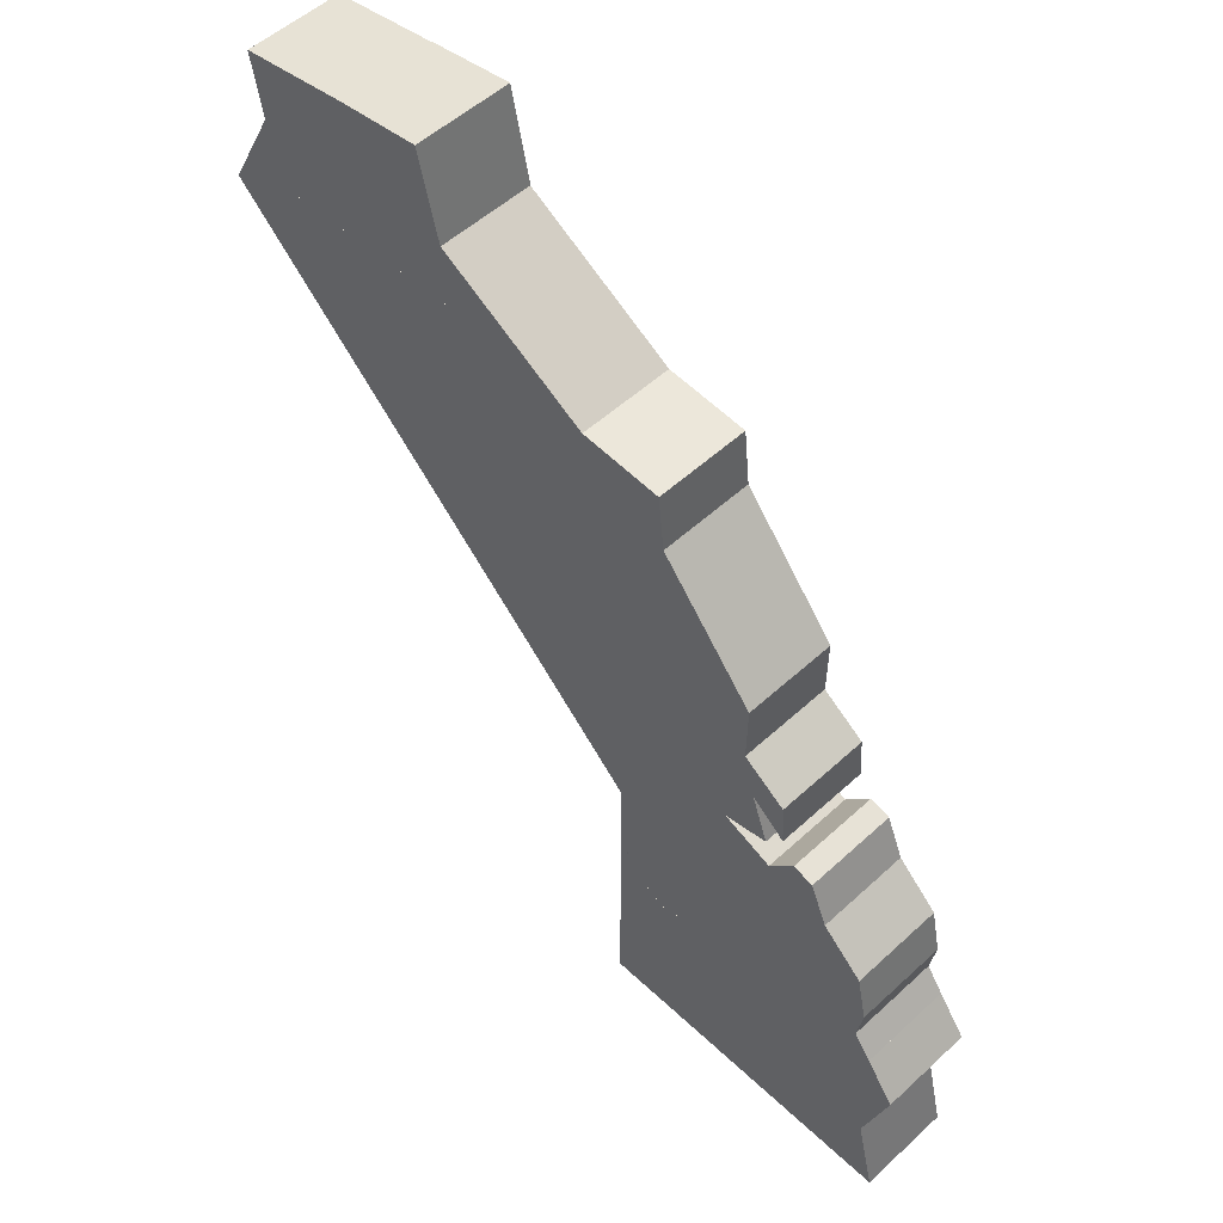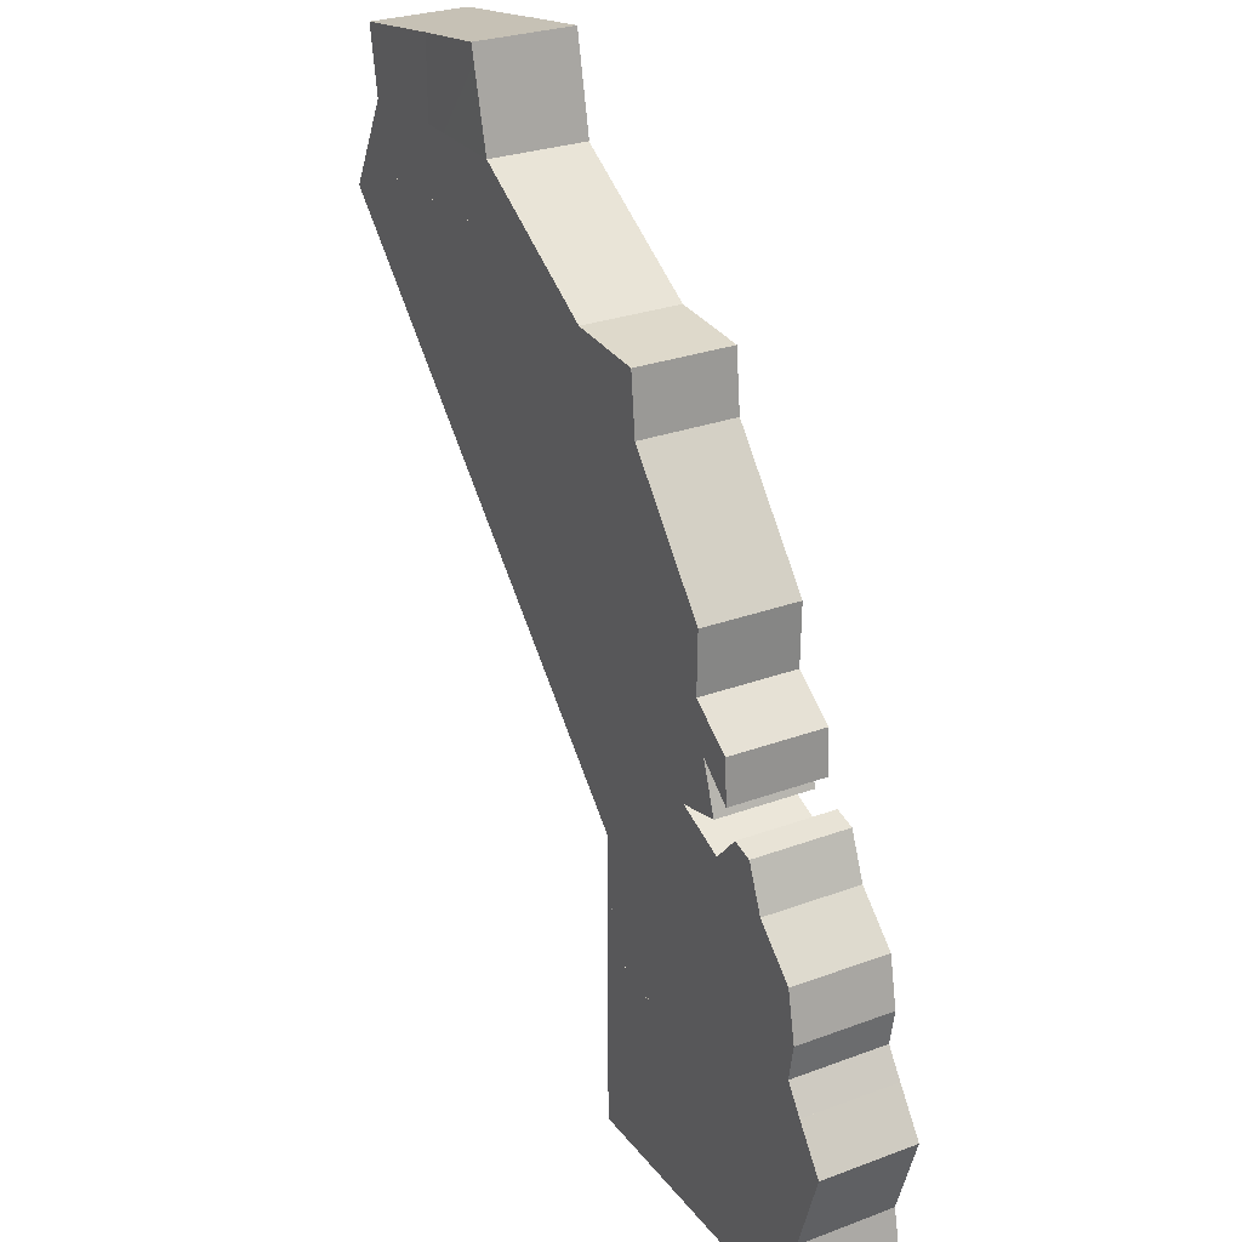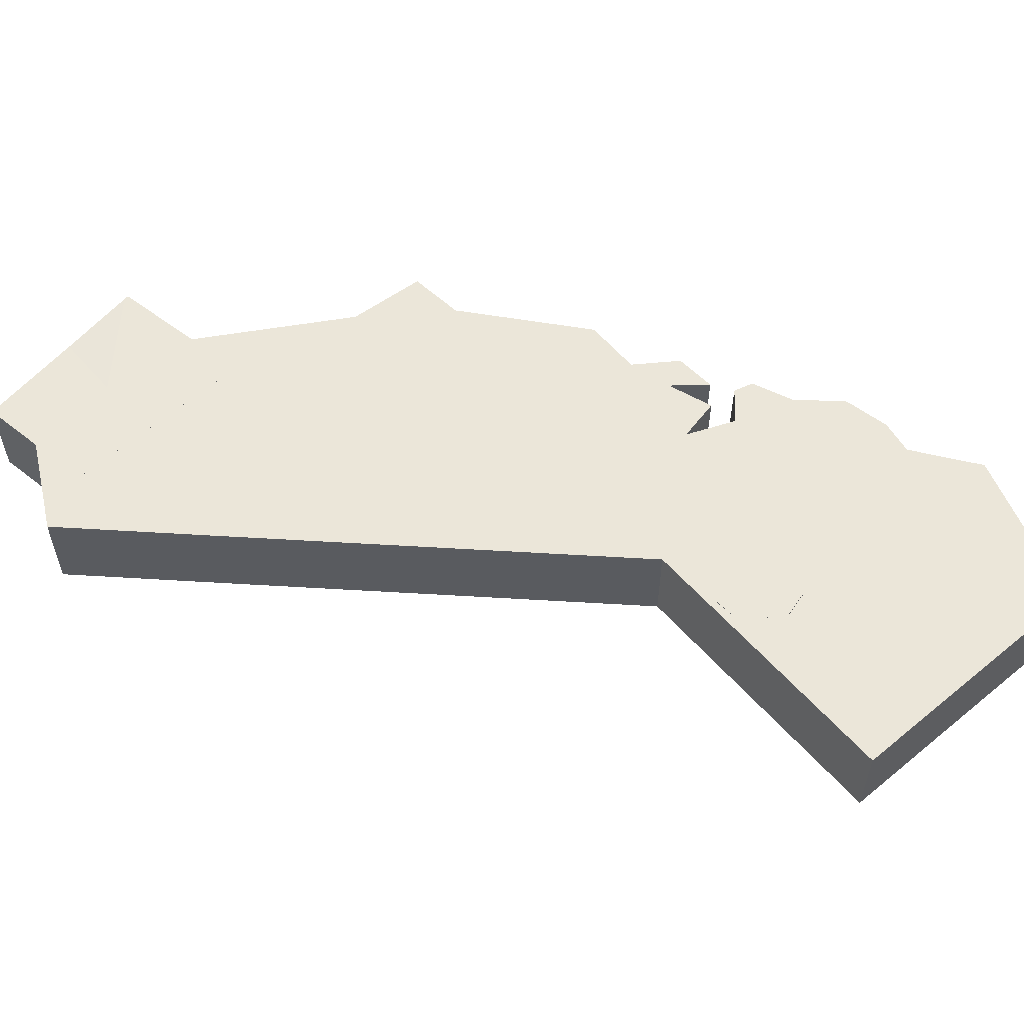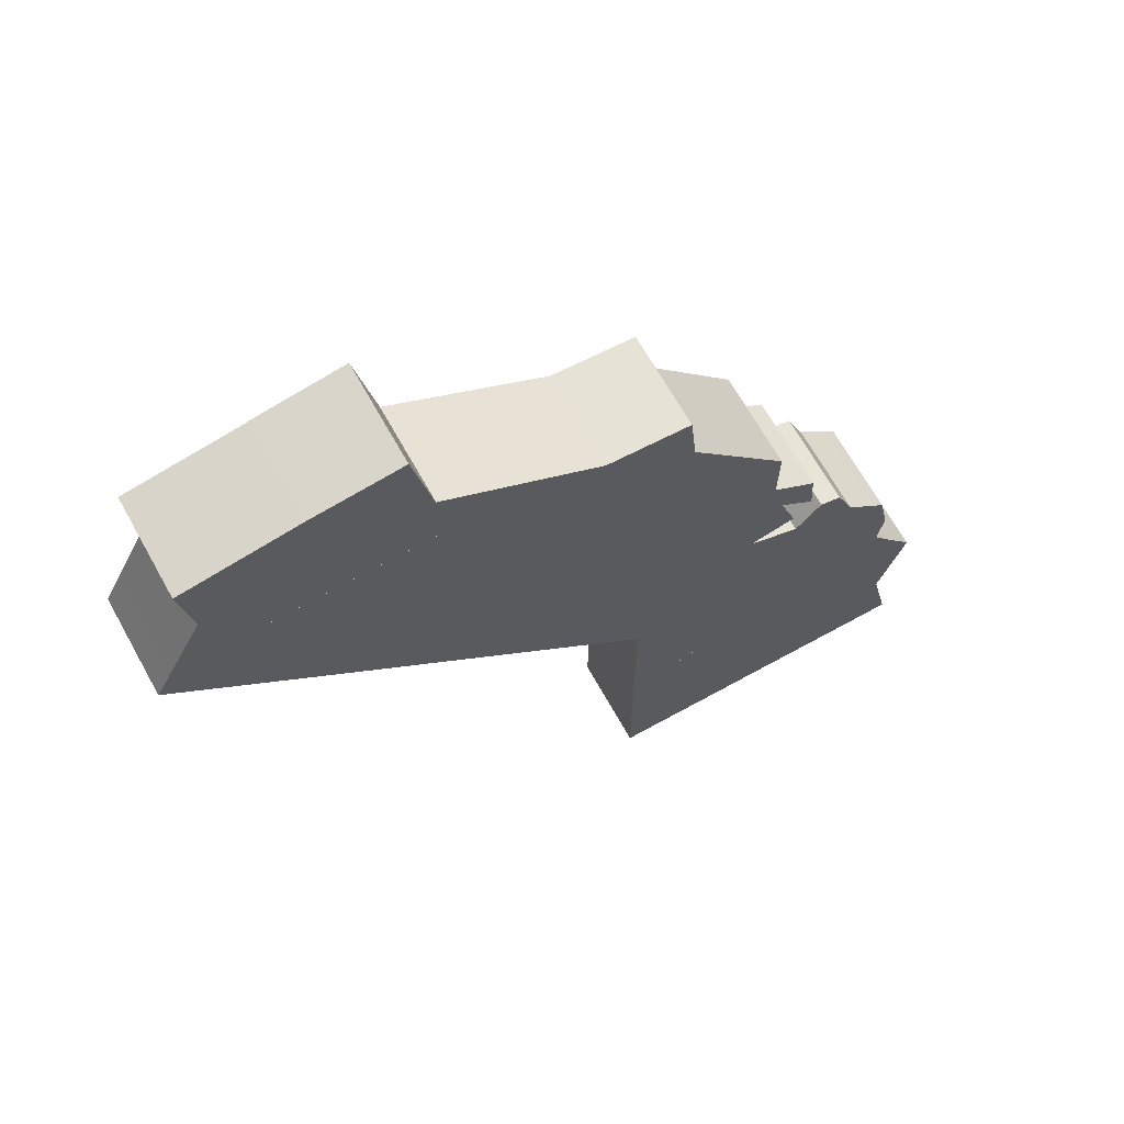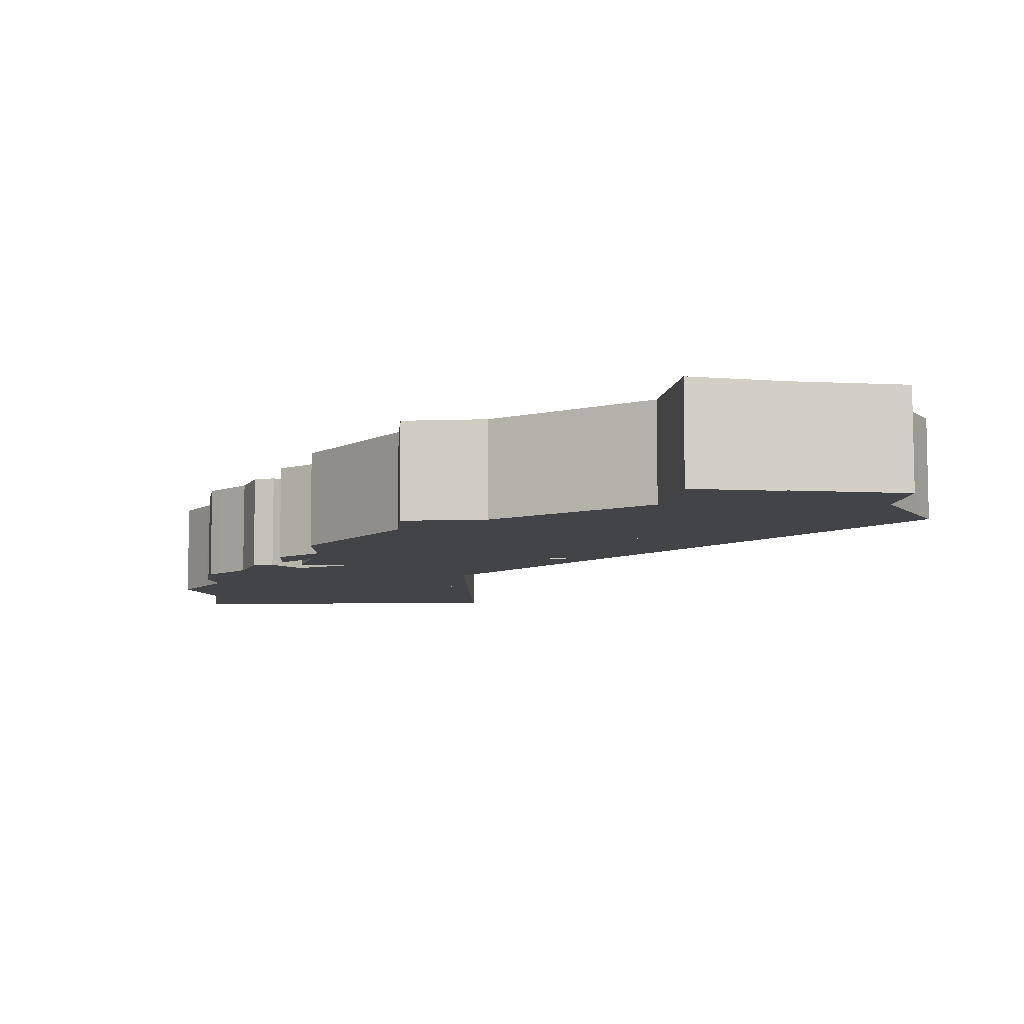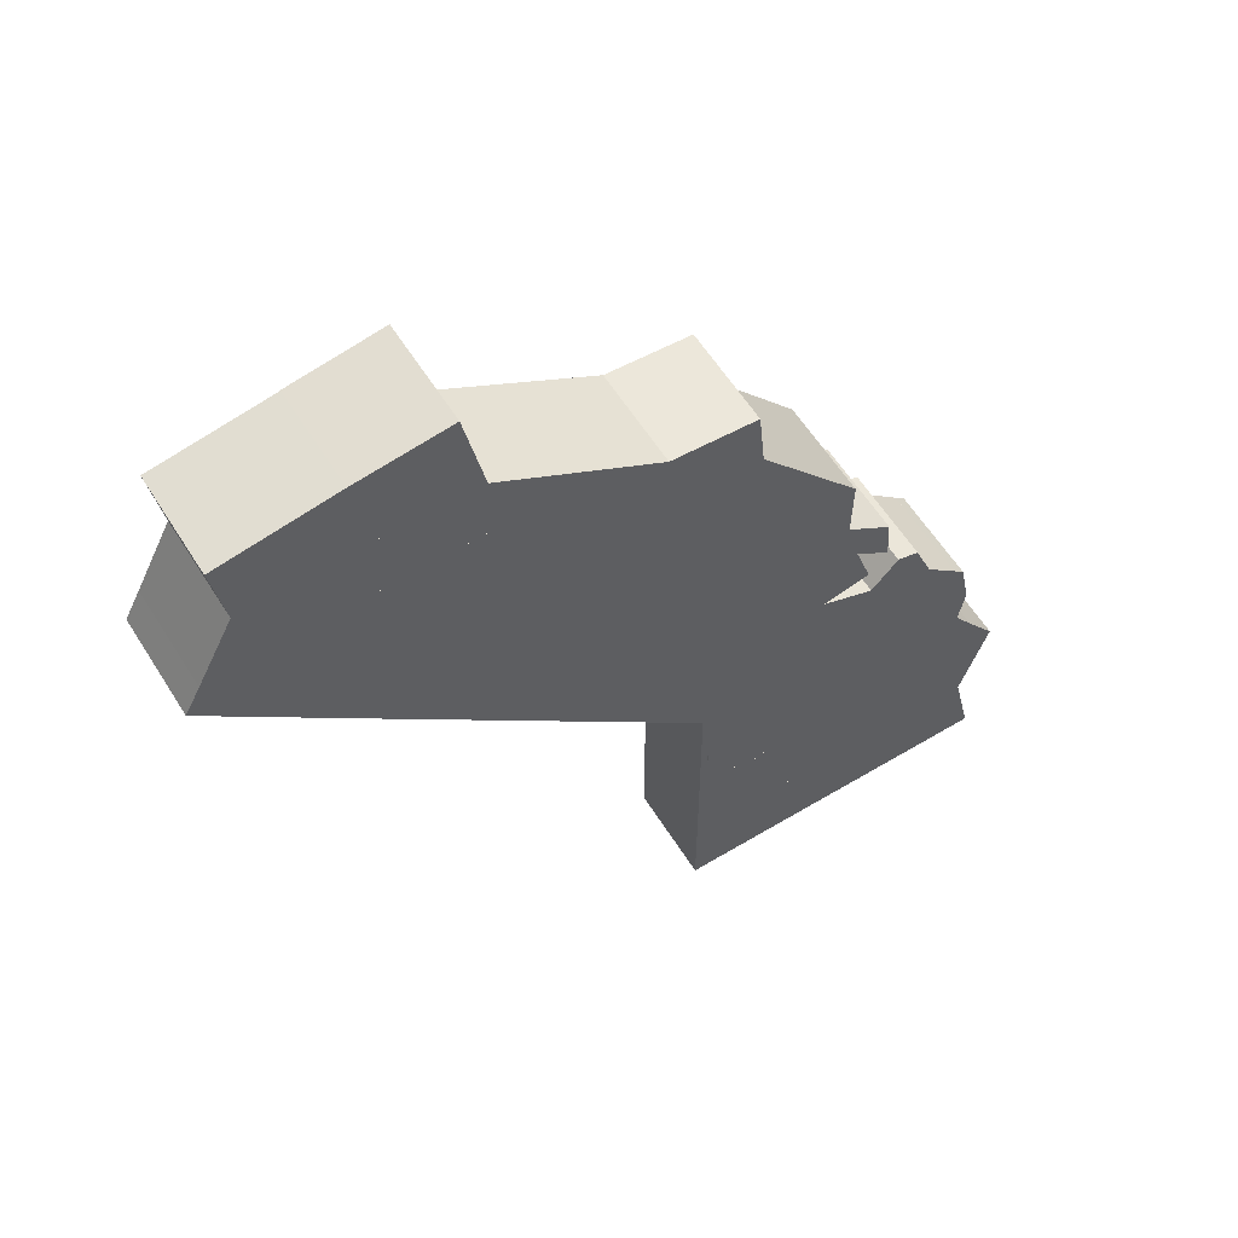
<metadata>
{"format":"obj","ext":"obj","renderer":"f3d","projection":"perspective","resolution":1024,"background":"white","views":[{"elev":52.5,"azim":-134.7,"up":"+Z"},{"elev":27.8,"azim":-119.6,"up":"+Z"},{"elev":57.4,"azim":139.4,"up":"+Y"},{"elev":66.9,"azim":150.9,"up":"+Z"},{"elev":-8.3,"azim":1.4,"up":"+Y"},{"elev":58.8,"azim":148.2,"up":"+Z"}]}
</metadata>
<code>
v  -21.02 9.082 -4.923
v  -19.44 9.082 -4.513
v  -17.48 9.082 -6.682
v  -13.64 9.082 -5.112
v  -17.07 9.082 -4.361
v  -15.83 9.082 -0.747
v  -16.99 9.082 1.301
v  -14.94 9.082 2.745
v  -7.756 9.082 16.12
v  -7.296 9.082 20.48
v  -1.145 9.082 20.92
v  18.28 9.082 27.72
v  18.28 9.082 33.56
v  26.54 9.082 32.21
v  25.71 9.082 27.34
v  28.23 9.082 22.49
v  8.759 9.082 23.13
v  10.3 9.082 27.72
v  9.409 9.082 10.8
v  7.254 9.082 10.8
v  2.983 9.082 -0.956
v  -15.02 9.082 7.289
v  7.289 9.082 -0.977
v  -4.421 9.082 -12.36
v  -4.421 9.082 -17.51
v  -4.99 9.082 -17.51
v  -5.153 9.082 -20.18
v  -8.407 9.082 -22.01
v  -10.24 9.082 -21.49
v  -11.58 9.082 -23.12
v  -11.58 9.082 -28.41
v  -18.41 9.082 -28.41
v  -18.41 9.082 -29.47
v  -21.46 9.082 -27.08
v  -23.5 9.082 -28.13
v  -23.86 9.082 -30.04
v  -25 9.082 -30.04
v  -25.02 9.082 -34.61
v  -28.7 9.082 -34.61
v  -27.29 9.082 -28.56
v  -29.31 9.082 -22.34
v  -27.12 9.082 -19.3
v  -20.93 9.082 -19.3
v  -21.83 9.082 -12.59
v  -20.32 9.082 -11.06
v  -24.71 9.082 -10.35
v  -22.33 9.082 -8.121
v  2.983 2.019 -0.956
v  7.289 2.019 -0.977
v  -4.421 2.019 -12.36
v  -4.421 2.019 -17.51
v  -4.99 2.019 -17.51
v  -5.153 2.019 -20.18
v  -8.407 2.019 -22.01
v  -10.24 2.019 -21.49
v  -11.58 2.019 -23.12
v  -11.58 2.019 -28.41
v  -18.41 2.019 -28.41
v  -18.41 2.019 -29.47
v  -21.46 2.019 -27.08
v  -23.5 2.019 -28.13
v  -23.86 2.019 -30.04
v  -25 2.019 -30.04
v  -25.02 2.019 -34.61
v  -28.7 2.019 -34.61
v  -27.29 2.019 -28.56
v  -29.31 2.019 -22.34
v  -27.12 2.019 -19.3
v  -20.93 2.019 -19.3
v  -21.83 2.019 -12.59
v  -20.32 2.019 -11.06
v  -24.71 2.019 -10.35
v  -22.33 2.019 -8.121
v  -21.02 2.019 -4.923
v  -19.44 2.019 -4.513
v  -17.48 2.019 -6.682
v  -13.64 2.019 -5.112
v  -17.07 2.019 -4.361
v  -15.83 2.019 -0.747
v  -16.99 2.019 1.301
v  -14.94 2.019 2.745
v  -15.02 2.019 7.289
v  -7.756 2.019 16.12
v  -7.296 2.019 20.48
v  -1.145 2.019 20.92
v  10.3 2.019 27.72
v  18.28 2.019 27.72
v  18.28 2.019 33.56
v  26.54 2.019 32.21
v  25.71 2.019 27.34
v  28.23 2.019 22.49
v  8.759 2.019 23.13
v  9.409 2.019 10.8
v  7.254 2.019 10.8
g restofca
f 1 2 3
f 4 5 6
f 6 7 8
f 9 10 11
f 12 13 14
f 12 14 15
f 15 16 17
f 12 15 17
f 18 12 17
f 11 18 17
f 11 17 19
f 11 19 20
f 9 11 20
f 9 20 21
f 22 9 21
f 8 22 21
f 21 23 24
f 8 21 24
f 6 8 24
f 4 6 24
f 24 25 26
f 27 28 29
f 26 27 29
f 24 26 29
f 4 24 29
f 3 4 29
f 30 31 32
f 32 33 34
f 35 36 37
f 38 39 40
f 37 38 40
f 35 37 40
f 35 40 41
f 35 41 42
f 35 42 43
f 34 35 43
f 32 34 43
f 30 32 43
f 29 30 43
f 29 43 44
f 29 44 45
f 3 29 45
f 45 46 47
f 3 45 47
f 1 3 47
f 48 49 23
f 23 21 48
f 49 50 24
f 24 23 49
f 50 51 25
f 25 24 50
f 51 52 26
f 26 25 51
f 52 53 27
f 27 26 52
f 53 54 28
f 28 27 53
f 54 55 29
f 29 28 54
f 55 56 30
f 30 29 55
f 56 57 31
f 31 30 56
f 57 58 32
f 32 31 57
f 58 59 33
f 33 32 58
f 59 60 34
f 34 33 59
f 60 61 35
f 35 34 60
f 61 62 36
f 36 35 61
f 62 63 37
f 37 36 62
f 63 64 38
f 38 37 63
f 64 65 39
f 39 38 64
f 65 66 40
f 40 39 65
f 66 67 41
f 41 40 66
f 67 68 42
f 42 41 67
f 68 69 43
f 43 42 68
f 69 70 44
f 44 43 69
f 70 71 45
f 45 44 70
f 71 72 46
f 46 45 71
f 72 73 47
f 47 46 72
f 73 74 1
f 1 47 73
f 74 75 2
f 2 1 74
f 75 76 3
f 3 2 75
f 76 77 4
f 4 3 76
f 77 78 5
f 5 4 77
f 78 79 6
f 6 5 78
f 79 80 7
f 7 6 79
f 80 81 8
f 8 7 80
f 81 82 22
f 22 8 81
f 82 83 9
f 9 22 82
f 83 84 10
f 10 9 83
f 84 85 11
f 11 10 84
f 85 86 18
f 18 11 85
f 86 87 12
f 12 18 86
f 87 88 13
f 13 12 87
f 88 89 14
f 14 13 88
f 89 90 15
f 15 14 89
f 90 91 16
f 16 15 90
f 91 92 17
f 17 16 91
f 92 93 19
f 19 17 92
f 93 94 20
f 20 19 93
f 94 48 21
f 21 20 94
f 94 93 92
f 92 91 90
f 90 89 88
f 90 88 87
f 92 90 87
f 87 86 85
f 85 84 83
f 87 85 83
f 92 87 83
f 83 82 81
f 81 80 79
f 83 81 79
f 79 78 77
f 83 79 77
f 76 75 74
f 76 74 73
f 73 72 71
f 76 73 71
f 77 76 71
f 71 70 69
f 77 71 69
f 69 68 67
f 69 67 66
f 66 65 64
f 66 64 63
f 69 66 63
f 63 62 61
f 69 63 61
f 69 61 60
f 77 69 60
f 60 59 58
f 58 57 56
f 60 58 56
f 60 56 55
f 55 54 53
f 55 53 52
f 52 51 50
f 55 52 50
f 60 55 50
f 77 60 50
f 83 77 50
f 92 83 50
f 94 92 50
f 48 94 50
f 48 50 49
v  -18.21 9.082 0.444
v  -16.99 9.082 1.301
v  -15.83 9.082 -0.747
v  -18.41 9.082 -2.83
v  -15.83 2.019 -0.747
v  -18.41 2.019 -2.83
v  -18.21 2.019 0.444
v  -16.99 2.019 1.301
g sfsm
f 95 96 97
f 97 98 95
f 99 100 98
f 98 97 99
f 100 101 95
f 95 98 100
f 101 102 96
f 96 95 101
f 102 99 97
f 97 96 102
f 99 102 101
f 101 100 99
v  -25.02 9.082 -34.61
v  -25 9.082 -30.04
v  -23.86 9.082 -30.04
v  -23.5 9.082 -28.13
v  -21.46 9.082 -27.08
v  -18.41 9.082 -29.47
v  -18.41 9.082 -28.41
v  -12.56 9.082 -28.41
v  -12.56 9.082 -34.6
v  -18.41 2.019 -28.41
v  -12.56 2.019 -28.41
v  -12.56 2.019 -34.6
v  -25.02 2.019 -34.61
v  -25.08 2.019 -30.04
v  -23.86 2.019 -30.04
v  -23.48 2.019 -28.13
v  -21.46 2.019 -27.06
v  -18.41 2.019 -29.47
g siskiyou
f 103 104 105
f 105 106 107
f 103 105 107
f 103 107 108
f 109 110 111
f 108 109 111
f 103 108 111
f 112 113 110
f 110 109 112
f 113 114 111
f 111 110 113
f 114 115 103
f 103 111 114
f 115 116 104
f 104 103 115
f 116 117 105
f 105 104 116
f 117 118 106
f 106 105 117
f 118 119 107
f 107 106 118
f 119 120 108
f 108 107 119
f 120 112 109
f 109 108 120
f 120 119 118
f 120 118 117
f 117 116 115
f 117 115 114
f 120 117 114
f 112 120 114
f 112 114 113
v  -12.56 9.082 -34.6
v  -12.56 9.082 -28.41
v  -4.421 9.082 -28.41
v  -4.421 9.082 -34.6
v  -4.421 2.019 -28.41
v  -4.421 2.019 -34.6
v  -12.56 2.019 -34.6
v  -12.56 2.019 -28.41
g modoc
f 121 122 123
f 123 124 121
f 125 126 124
f 124 123 125
f 126 127 121
f 121 124 126
f 127 128 122
f 122 121 127
f 128 125 123
f 123 122 128
f 128 127 126
f 126 125 128
v  -4.949 9.082 -17.51
v  -4.421 9.082 -17.51
v  -4.421 9.082 -28.41
v  -11.58 9.082 -23.12
v  -10.24 9.082 -21.5
v  -8.427 9.082 -22.03
v  -11.58 9.082 -28.41
v  -5.163 9.082 -20.18
v  -4.99 2.019 -17.51
v  -4.421 2.019 -17.51
v  -4.421 2.019 -28.41
v  -11.58 2.019 -28.41
v  -11.58 2.019 -23.12
v  -10.24 2.019 -21.5
v  -8.427 2.019 -22.03
v  -5.153 2.019 -20.18
g lassen
f 129 130 131
f 132 133 134
f 135 132 134
f 131 135 134
f 131 134 136
f 129 131 136
f 137 138 130
f 130 129 137
f 138 139 131
f 131 130 138
f 139 140 135
f 135 131 139
f 140 141 132
f 132 135 140
f 141 142 133
f 133 132 141
f 142 143 134
f 134 133 142
f 143 144 136
f 136 134 143
f 144 137 129
f 129 136 144
f 143 142 141
f 141 140 139
f 143 141 139
f 144 143 139
f 137 144 139
f 137 139 138
v  -20.93 9.082 -19.3
v  -27.12 9.082 -19.3
v  -25.79 9.082 -17.38
v  -24.71 9.082 -10.35
v  -20.32 9.082 -11.06
v  -21.83 9.082 -12.59
v  -25.49 9.082 -11.08
v  -26.25 9.082 -14.72
v  -24.71 2.019 -10.35
v  -20.32 2.019 -11.06
v  -21.83 2.019 -12.59
v  -20.93 2.019 -19.3
v  -27.12 2.019 -19.3
v  -25.79 2.019 -17.38
v  -26.25 2.019 -14.72
v  -25.49 2.019 -11.08
g mendocino
f 145 146 147
f 148 149 150
f 151 148 150
f 152 151 150
f 147 152 150
f 145 147 150
f 153 154 149
f 149 148 153
f 154 155 150
f 150 149 154
f 155 156 145
f 145 150 155
f 156 157 146
f 146 145 156
f 157 158 147
f 147 146 157
f 158 159 152
f 152 147 158
f 159 160 151
f 151 152 159
f 160 153 148
f 148 151 160
f 153 160 159
f 153 159 158
f 158 157 156
f 153 158 156
f 153 156 155
f 153 155 154
v  7.289 9.082 -0.977
v  2.983 9.082 -0.956
v  7.254 9.082 10.8
v  19.42 9.082 10.8
v  7.254 2.019 10.8
v  19.42 2.019 10.8
v  7.289 2.019 -0.977
v  2.983 2.019 -0.916
g inyo
f 161 162 163
f 163 164 161
f 165 166 164
f 164 163 165
f 166 167 161
f 161 164 166
f 167 168 162
f 162 161 167
f 168 165 163
f 163 162 168
f 165 168 167
f 167 166 165
v  9.409 9.082 10.8
v  8.759 9.082 23.12
v  28.23 9.082 22.49
v  29.31 9.082 20.44
v  19.42 9.082 10.8
v  9.409 2.019 10.8
v  8.759 2.019 23.12
v  28.23 2.019 22.49
v  29.31 2.019 20.44
v  19.42 2.019 10.8
g sanbernie
f 169 170 171
f 171 172 173
f 169 171 173
f 174 175 170
f 170 169 174
f 175 176 171
f 171 170 175
f 176 177 172
f 172 171 176
f 177 178 173
f 173 172 177
f 178 174 169
f 169 173 178
f 178 177 176
f 178 176 175
f 174 178 175
v  11.74 9.211 34.61
v  18.28 9.082 33.56
v  18.28 9.082 27.72
v  10.3 9.082 27.72
v  18.28 1.985 27.72
v  10.3 1.987 27.72
v  11.74 1.987 34.61
v  18.28 1.987 33.56
g sandiego
f 179 180 181
f 181 182 179
f 183 184 182
f 182 181 183
f 184 185 179
f 179 182 184
f 185 186 180
f 180 179 185
f 186 183 181
f 181 180 186
f 183 186 185
f 185 184 183

</code>
